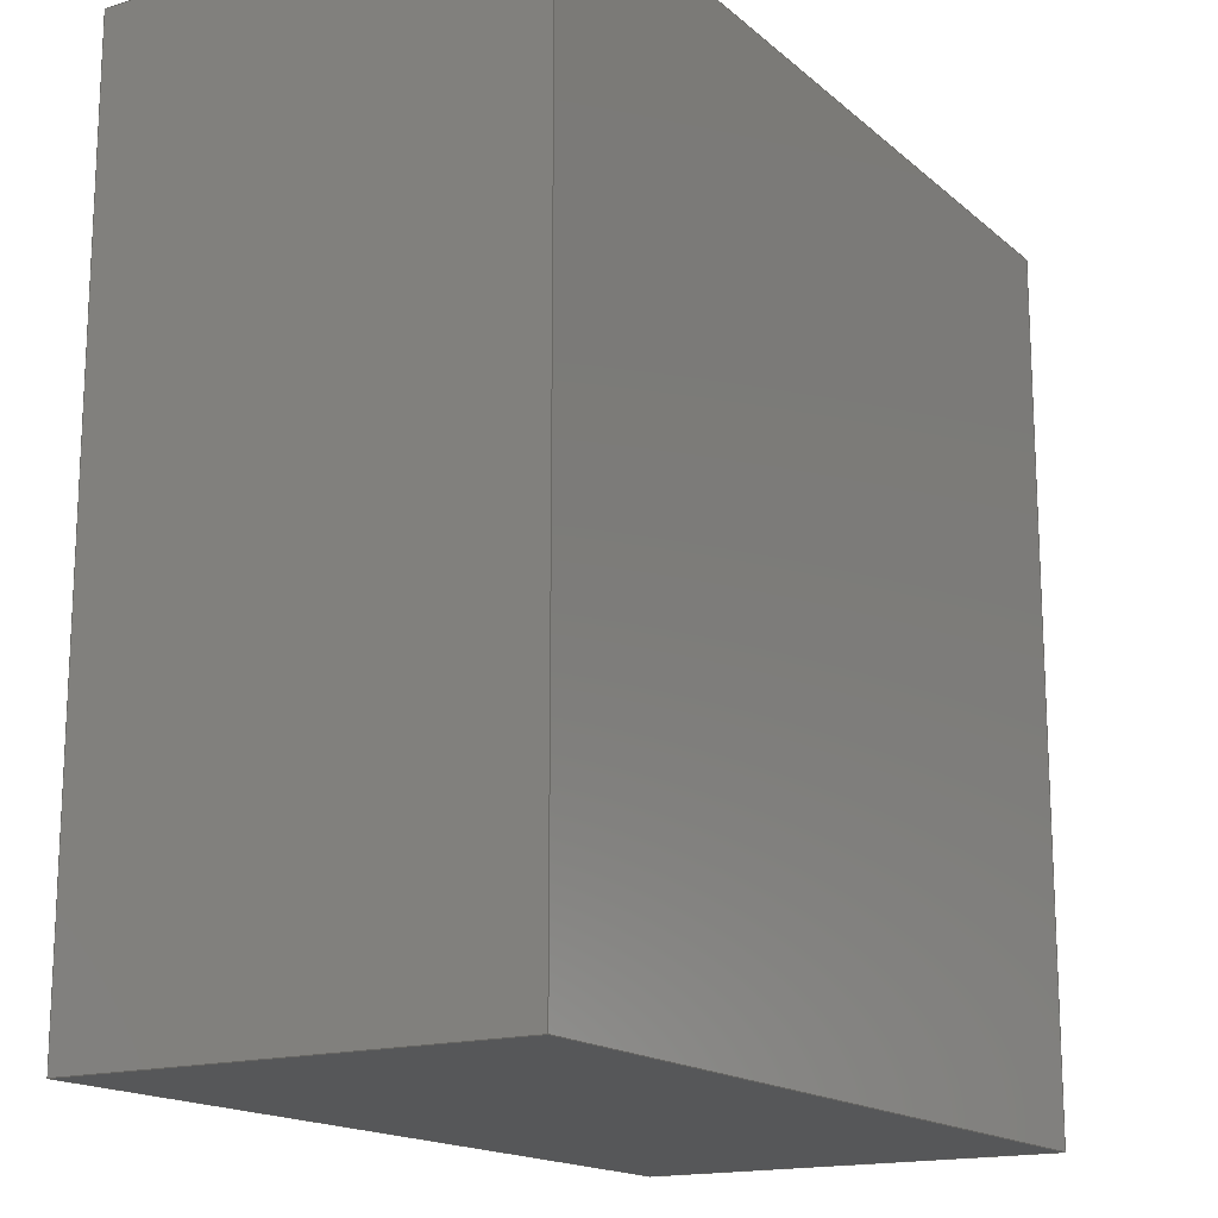
<metadata>
{"format":"step","ext":"step","renderer":"f3d","projection":"perspective","resolution":1024,"background":"white","views":[{"elev":-16.4,"azim":-58.7,"up":"+Z"}]}
</metadata>
<code>
ISO-10303-21;
DATA;
#1 = VECTOR ( 'NONE', #10, 39.37 ) ;
#2 = CARTESIAN_POINT ( 'NONE',  ( 0, 0, 4 ) ) ;
#3 = UNCERTAINTY_MEASURE_WITH_UNIT (LENGTH_MEASURE( 1e-05 ), #241, 'distance_accuracy_value', 'NONE');
#4 = ORIENTED_EDGE ( 'NONE', *, *, #183, .T. ) ;
#5 = CARTESIAN_POINT ( 'NONE',  ( 0, 0, 0 ) ) ;
#6 = AXIS2_PLACEMENT_3D ( 'NONE', #2, #139, #249 ) ;
#7 =( GEOMETRIC_REPRESENTATION_CONTEXT ( 3 ) GLOBAL_UNCERTAINTY_ASSIGNED_CONTEXT ( ( #175 ) ) GLOBAL_UNIT_ASSIGNED_CONTEXT ( ( #201, #179, #156 ) ) REPRESENTATION_CONTEXT ( 'NONE', 'WORKASPACE' ) );
#8 = ORIENTED_EDGE ( 'NONE', *, *, #85, .T. ) ;
#9 = ORIENTED_EDGE ( 'NONE', *, *, #107, .F. ) ;
#10 = DIRECTION ( 'NONE',  ( 1, 0, 0 ) ) ;
#11 = VECTOR ( 'NONE', #256, 39.37 ) ;
#12 = UNCERTAINTY_MEASURE_WITH_UNIT (LENGTH_MEASURE( 1e-05 ), #148, 'distance_accuracy_value', 'NONE');
#13 = FACE_OUTER_BOUND ( 'NONE', #190, .T. ) ;
#14 =( CONVERSION_BASED_UNIT ( 'INCH', #137 ) LENGTH_UNIT ( ) NAMED_UNIT ( #242 ) );
#15 = EDGE_CURVE ( 'NONE', #281, #236, #278, .T. ) ;
#16 = LINE ( 'NONE', #275, #29 ) ;
#17 = STYLED_ITEM ( 'NONE', ( #108 ), #189 ) ;
#18 = COLOUR_RGB ( '',0, 0, 1 ) ;
#19 = CARTESIAN_POINT ( 'NONE',  ( -2, -1, 4 ) ) ;
#20 = MANIFOLD_SOLID_BREP ( 'Boss-Extrude1', #121 ) ;
#21 = PRODUCT_CONTEXT ( 'NONE', #26, 'mechanical' ) ;
#22 = SURFACE_STYLE_USAGE ( .BOTH. , #270 ) ;
#23 = PRODUCT_RELATED_PRODUCT_CATEGORY ( 'part', '', ( #135 ) ) ;
#24 = FACE_OUTER_BOUND ( 'NONE', #167, .T. ) ;
#25 = VECTOR ( 'NONE', #226, 39.37 ) ;
#26 = APPLICATION_CONTEXT ( 'automotive_design' ) ;
#27 = EDGE_CURVE ( 'NONE', #81, #78, #177, .T. ) ;
#28 = DIRECTION ( 'NONE',  ( 0, 0, -1 ) ) ;
#29 = VECTOR ( 'NONE', #71, 39.37 ) ;
#30 = VERTEX_POINT ( 'NONE', #143 ) ;
#31 = PRESENTATION_LAYER_ASSIGNMENT (  '', '', ( #75 ) ) ;
#32 =( LENGTH_UNIT ( ) NAMED_UNIT ( * ) SI_UNIT ( $, .METRE. ) );
#33 = ORIENTED_EDGE ( 'NONE', *, *, #72, .F. ) ;
#34 = ORIENTED_EDGE ( 'NONE', *, *, #27, .T. ) ;
#35 =( GEOMETRIC_REPRESENTATION_CONTEXT ( 3 ) GLOBAL_UNCERTAINTY_ASSIGNED_CONTEXT ( ( #3 ) ) GLOBAL_UNIT_ASSIGNED_CONTEXT ( ( #241, #266, #99 ) ) REPRESENTATION_CONTEXT ( 'NONE', 'WORKASPACE' ) );
#36 = LINE ( 'NONE', #109, #279 ) ;
#37 = CARTESIAN_POINT ( 'NONE',  ( -2, 1, 4 ) ) ;
#38 = CARTESIAN_POINT ( 'NONE',  ( -2, -1, 0 ) ) ;
#39 = EDGE_CURVE ( 'HA!Edge', #78, #56, #36, .T. ) ;
#40 = PRESENTATION_STYLE_ASSIGNMENT (( #88 ) ) ;
#41 = FACE_OUTER_BOUND ( 'NONE', #106, .T. ) ;
#42 = CARTESIAN_POINT ( 'NONE',  ( -2, 1, 0 ) ) ;
#43 =( LENGTH_UNIT ( ) NAMED_UNIT ( * ) SI_UNIT ( $, .METRE. ) );
#44 = LENGTH_MEASURE_WITH_UNIT ( LENGTH_MEASURE( 0.0254 ), #70 );
#45 =( NAMED_UNIT ( * ) PLANE_ANGLE_UNIT ( ) SI_UNIT ( $, .RADIAN. ) );
#46 = PRESENTATION_LAYER_ASSIGNMENT (  '', '', ( #141 ) ) ;
#47 = DIRECTION ( 'NONE',  ( 0, 0, 1 ) ) ;
#48 = CARTESIAN_POINT ( 'NONE',  ( -2, -1, 4 ) ) ;
#49 = SURFACE_SIDE_STYLE ('',( #253 ) ) ;
#50 = STYLED_ITEM ( 'NONE', ( #157 ), #162 ) ;
#51 = ORIENTED_EDGE ( 'NONE', *, *, #183, .F. ) ;
#52 = PLANE ( 'NONE',  #215 ) ;
#53 = EDGE_LOOP ( 'NONE', ( #8, #212, #210, #254 ) ) ;
#54 = ORIENTED_EDGE ( 'NONE', *, *, #72, .T. ) ;
#55 = PRESENTATION_STYLE_ASSIGNMENT (( #79 ) ) ;
#56 = VERTEX_POINT ( 'NONE', #155 ) ;
#57 = ORIENTED_EDGE ( 'NONE', *, *, #85, .F. ) ;
#58 = SURFACE_STYLE_USAGE ( .BOTH. , #260 ) ;
#59 = DIMENSIONAL_EXPONENTS ( 1, 0, 0, 0, 0, 0, 0 ) ;
#60 = MECHANICAL_DESIGN_GEOMETRIC_PRESENTATION_REPRESENTATION (  '', ( #17 ), #178 ) ;
#61 = DIRECTION ( 'NONE',  ( -1.366e-16, 1, 0 ) ) ;
#62 = DIMENSIONAL_EXPONENTS ( 1, 0, 0, 0, 0, 0, 0 ) ;
#63 =( NAMED_UNIT ( * ) PLANE_ANGLE_UNIT ( ) SI_UNIT ( $, .RADIAN. ) );
#64 = AXIS2_PLACEMENT_3D ( 'NONE', #86, #149, #134 ) ;
#65 = LINE ( 'NONE', #174, #192 ) ;
#66 = SURFACE_STYLE_USAGE ( .BOTH. , #248 ) ;
#67 = CARTESIAN_POINT ( 'NONE',  ( 2, -1, 4 ) ) ;
#68 = DIRECTION ( 'NONE',  ( 0, 1, 0 ) ) ;
#69 = CARTESIAN_POINT ( 'NONE',  ( -2, -1, 4 ) ) ;
#70 =( LENGTH_UNIT ( ) NAMED_UNIT ( * ) SI_UNIT ( $, .METRE. ) );
#71 = DIRECTION ( 'NONE',  ( 0, 1, 0 ) ) ;
#72 = EDGE_CURVE ( 'NONE', #30, #181, #112, .T. ) ;
#73 = CARTESIAN_POINT ( 'NONE',  ( 2, -1, 0 ) ) ;
#74 = ORIENTED_EDGE ( 'NONE', *, *, #15, .T. ) ;
#75 = STYLED_ITEM ( 'NONE', ( #40 ), #252 ) ;
#76 = LINE ( 'NONE', #19, #118 ) ;
#77 = ADVANCED_FACE ( 'Red', ( #247 ), #205, .F. ) ;
#78 = VERTEX_POINT ( 'NONE', #67 ) ;
#79 = SURFACE_STYLE_USAGE ( .BOTH. , #170 ) ;
#80 = ORIENTED_EDGE ( 'NONE', *, *, #15, .F. ) ;
#81 = VERTEX_POINT ( 'NONE', #48 ) ;
#82 = EDGE_CURVE ( 'NONE', #78, #236, #119, .T. ) ;
#83 = MECHANICAL_DESIGN_GEOMETRIC_PRESENTATION_REPRESENTATION (  '', ( #141 ), #35 ) ;
#84 = CARTESIAN_POINT ( 'NONE',  ( -2, -1, 0 ) ) ;
#85 = EDGE_CURVE ( 'NONE', #236, #142, #16, .T. ) ;
#86 = CARTESIAN_POINT ( 'NONE',  ( 0, 0, 0 ) ) ;
#87 = SURFACE_SIDE_STYLE ('',( #245 ) ) ;
#88 = SURFACE_STYLE_USAGE ( .BOTH. , #87 ) ;
#89 = CARTESIAN_POINT ( 'NONE',  ( -2, 1, 4 ) ) ;
#90 =( GEOMETRIC_REPRESENTATION_CONTEXT ( 3 ) GLOBAL_UNCERTAINTY_ASSIGNED_CONTEXT ( ( #206 ) ) GLOBAL_UNIT_ASSIGNED_CONTEXT ( ( #14, #45, #161 ) ) REPRESENTATION_CONTEXT ( 'NONE', 'WORKASPACE' ) );
#91 = PRODUCT_DEFINITION_CONTEXT ( 'detailed design', #261, 'design' ) ;
#92 =( LENGTH_UNIT ( ) NAMED_UNIT ( * ) SI_UNIT ( $, .METRE. ) );
#93 = FILL_AREA_STYLE ('',( #218 ) ) ;
#94 = CARTESIAN_POINT ( 'NONE',  ( 2, 1, 4 ) ) ;
#95 = PLANE ( 'NONE',  #277 ) ;
#96 = DIRECTION ( 'NONE',  ( 1.366e-16, -1, -0 ) ) ;
#97 = ORIENTED_EDGE ( 'NONE', *, *, #82, .F. ) ;
#98 = DIRECTION ( 'NONE',  ( -1, 0, -0 ) ) ;
#99 =( NAMED_UNIT ( * ) SI_UNIT ( $, .STERADIAN. ) SOLID_ANGLE_UNIT ( ) );
#100 = FILL_AREA_STYLE_COLOUR ( '', #18 ) ;
#101 = LINE ( 'NONE', #222, #25 ) ;
#102 = SURFACE_STYLE_FILL_AREA ( #168 ) ;
#103 = ORIENTED_EDGE ( 'NONE', *, *, #280, .F. ) ;
#104 = ORIENTED_EDGE ( 'NONE', *, *, #39, .T. ) ;
#105 = COLOUR_RGB ( '',1, 0, 0 ) ;
#106 = EDGE_LOOP ( 'NONE', ( #126, #33, #9, #257 ) ) ;
#107 = EDGE_CURVE ( 'NONE', #56, #30, #117, .T. ) ;
#108 = PRESENTATION_STYLE_ASSIGNMENT (( #223 ) ) ;
#109 = CARTESIAN_POINT ( 'NONE',  ( 2, -1, 4 ) ) ;
#110 = PRODUCT_DEFINITION_SHAPE ( 'NONE', 'NONE',  #130 ) ;
#111 = VECTOR ( 'NONE', #128, 39.37 ) ;
#112 = LINE ( 'NONE', #37, #111 ) ;
#113 = FILL_AREA_STYLE ('',( #151 ) ) ;
#114 = UNCERTAINTY_MEASURE_WITH_UNIT (LENGTH_MEASURE( 1e-05 ), #268, 'distance_accuracy_value', 'NONE');
#115 = CARTESIAN_POINT ( 'NONE',  ( -2, -1, 4 ) ) ;
#116 = LENGTH_MEASURE_WITH_UNIT ( LENGTH_MEASURE( 0.0254 ), #43 );
#117 = LINE ( 'NONE', #89, #274 ) ;
#118 = VECTOR ( 'NONE', #96, 39.37 ) ;
#119 = LINE ( 'NONE', #228, #150 ) ;
#120 = FILL_AREA_STYLE_COLOUR ( '', #147 ) ;
#121 = CLOSED_SHELL ( 'NONE', ( #269, #283, #216, #162, #77, #189 ) ) ;
#122 = VECTOR ( 'NONE', #235, 39.37 ) ;
#123 = ORIENTED_EDGE ( 'NONE', *, *, #107, .T. ) ;
#124 = ORIENTED_EDGE ( 'NONE', *, *, #259, .T. ) ;
#125 =( CONVERSION_BASED_UNIT ( 'INCH', #262 ) LENGTH_UNIT ( ) NAMED_UNIT ( #196 ) );
#126 = ORIENTED_EDGE ( 'NONE', *, *, #232, .T. ) ;
#127 = COLOUR_RGB ( '',0.7922, 0.8196, 0.9333 ) ;
#128 = DIRECTION ( 'NONE',  ( -0, -0, -1 ) ) ;
#129 = DIRECTION ( 'NONE',  ( -0, -0, -1 ) ) ;
#130 = PRODUCT_DEFINITION ( 'UNKNOWN', '', #195, #91 ) ;
#131 = APPLICATION_PROTOCOL_DEFINITION ( 'draft international standard', 'automotive_design', 1998, #26 ) ;
#132 = STYLED_ITEM ( 'NONE', ( #193 ), #20 ) ;
#133 =( NAMED_UNIT ( * ) PLANE_ANGLE_UNIT ( ) SI_UNIT ( $, .RADIAN. ) );
#134 = DIRECTION ( 'NONE',  ( 1, 0, 0 ) ) ;
#135 = PRODUCT ( 'Box_Colors_Names_test', 'Box_Colors_Names_test', '', ( #21 ) ) ;
#136 = FILL_AREA_STYLE_COLOUR ( '', #204 ) ;
#137 = LENGTH_MEASURE_WITH_UNIT ( LENGTH_MEASURE( 0.0254 ), #188 );
#138 = PRESENTATION_LAYER_ASSIGNMENT (  '', '', ( #186 ) ) ;
#139 = DIRECTION ( 'NONE',  ( 0, 0, -1 ) ) ;
#140 = LINE ( 'NONE', #94, #145 ) ;
#141 = STYLED_ITEM ( 'NONE', ( #152 ), #77 ) ;
#142 = VERTEX_POINT ( 'NONE', #154 ) ;
#143 = CARTESIAN_POINT ( 'NONE',  ( -2, 1, 4 ) ) ;
#144 = FACE_OUTER_BOUND ( 'NONE', #53, .T. ) ;
#145 = VECTOR ( 'NONE', #180, 39.37 ) ;
#146 = MECHANICAL_DESIGN_GEOMETRIC_PRESENTATION_REPRESENTATION (  '', ( #75 ), #166 ) ;
#147 = COLOUR_RGB ( '',0.9686, 0.4824, 1 ) ;
#148 =( CONVERSION_BASED_UNIT ( 'INCH', #225 ) LENGTH_UNIT ( ) NAMED_UNIT ( #59 ) );
#149 = DIRECTION ( 'NONE',  ( 0, 0, 1 ) ) ;
#150 = VECTOR ( 'NONE', #246, 39.37 ) ;
#151 = FILL_AREA_STYLE_COLOUR ( '', #127 ) ;
#152 = PRESENTATION_STYLE_ASSIGNMENT (( #66 ) ) ;
#153 = EDGE_CURVE ( 'NONE', #56, #142, #140, .T. ) ;
#154 = CARTESIAN_POINT ( 'NONE',  ( 2, 1, 0 ) ) ;
#155 = CARTESIAN_POINT ( 'NONE',  ( 2, 1, 4 ) ) ;
#156 =( NAMED_UNIT ( * ) SI_UNIT ( $, .STERADIAN. ) SOLID_ANGLE_UNIT ( ) );
#157 = PRESENTATION_STYLE_ASSIGNMENT (( #22 ) ) ;
#158 =( NAMED_UNIT ( * ) SI_UNIT ( $, .STERADIAN. ) SOLID_ANGLE_UNIT ( ) );
#159 = SURFACE_STYLE_FILL_AREA ( #207 ) ;
#160 = EDGE_LOOP ( 'NONE', ( #4, #34, #104, #123 ) ) ;
#161 =( NAMED_UNIT ( * ) SI_UNIT ( $, .STERADIAN. ) SOLID_ANGLE_UNIT ( ) );
#162 = ADVANCED_FACE ( 'Green', ( #41 ), #208, .F. ) ;
#163 = FILL_AREA_STYLE ('',( #120 ) ) ;
#164 = SHAPE_DEFINITION_REPRESENTATION ( #110, #252 ) ;
#165 = MECHANICAL_DESIGN_GEOMETRIC_PRESENTATION_REPRESENTATION (  '', ( #132 ), #238 ) ;
#166 =( GEOMETRIC_REPRESENTATION_CONTEXT ( 3 ) GLOBAL_UNCERTAINTY_ASSIGNED_CONTEXT ( ( #244 ) ) GLOBAL_UNIT_ASSIGNED_CONTEXT ( ( #203, #63, #158 ) ) REPRESENTATION_CONTEXT ( 'NONE', 'WORKASPACE' ) );
#167 = EDGE_LOOP ( 'NONE', ( #169, #171, #57, #80 ) ) ;
#168 = FILL_AREA_STYLE ('',( #100 ) ) ;
#169 = ORIENTED_EDGE ( 'NONE', *, *, #259, .F. ) ;
#170 = SURFACE_SIDE_STYLE ('',( #102 ) ) ;
#171 = ORIENTED_EDGE ( 'NONE', *, *, #232, .F. ) ;
#172 = FILL_AREA_STYLE_COLOUR ( '', #282 ) ;
#173 = ORIENTED_EDGE ( 'NONE', *, *, #280, .T. ) ;
#174 = CARTESIAN_POINT ( 'NONE',  ( -2, -1, 4 ) ) ;
#175 = UNCERTAINTY_MEASURE_WITH_UNIT (LENGTH_MEASURE( 1e-05 ), #201, 'distance_accuracy_value', 'NONE');
#176 = DIRECTION ( 'NONE',  ( 0, -0, 1 ) ) ;
#177 = LINE ( 'NONE', #267, #1 ) ;
#178 =( GEOMETRIC_REPRESENTATION_CONTEXT ( 3 ) GLOBAL_UNCERTAINTY_ASSIGNED_CONTEXT ( ( #198 ) ) GLOBAL_UNIT_ASSIGNED_CONTEXT ( ( #125, #194, #237 ) ) REPRESENTATION_CONTEXT ( 'NONE', 'WORKASPACE' ) );
#179 =( NAMED_UNIT ( * ) PLANE_ANGLE_UNIT ( ) SI_UNIT ( $, .RADIAN. ) );
#180 = DIRECTION ( 'NONE',  ( -0, -0, -1 ) ) ;
#181 = VERTEX_POINT ( 'NONE', #202 ) ;
#182 = CARTESIAN_POINT ( 'NONE',  ( 2, -1, 4 ) ) ;
#183 = EDGE_CURVE ( 'NONE', #30, #81, #76, .T. ) ;
#184 = PLANE ( 'NONE',  #250 ) ;
#185 = MECHANICAL_DESIGN_GEOMETRIC_PRESENTATION_REPRESENTATION (  '', ( #50 ), #90 ) ;
#186 = STYLED_ITEM ( 'NONE', ( #55 ), #216 ) ;
#187 =( LENGTH_UNIT ( ) NAMED_UNIT ( * ) SI_UNIT ( $, .METRE. ) );
#188 =( LENGTH_UNIT ( ) NAMED_UNIT ( * ) SI_UNIT ( $, .METRE. ) );
#189 = ADVANCED_FACE ( 'Pink', ( #24 ), #52, .T. ) ;
#190 = EDGE_LOOP ( 'NONE', ( #124, #103, #51, #54 ) ) ;
#191 = PRESENTATION_LAYER_ASSIGNMENT (  '', '', ( #17 ) ) ;
#192 = VECTOR ( 'NONE', #129, 39.37 ) ;
#193 = PRESENTATION_STYLE_ASSIGNMENT (( #58 ) ) ;
#194 =( NAMED_UNIT ( * ) PLANE_ANGLE_UNIT ( ) SI_UNIT ( $, .RADIAN. ) );
#195 = PRODUCT_DEFINITION_FORMATION_WITH_SPECIFIED_SOURCE ( 'ANY', '', #135, .NOT_KNOWN. ) ;
#196 = DIMENSIONAL_EXPONENTS ( 1, 0, 0, 0, 0, 0, 0 ) ;
#197 =( GEOMETRIC_REPRESENTATION_CONTEXT ( 3 ) GLOBAL_UNCERTAINTY_ASSIGNED_CONTEXT ( ( #114 ) ) GLOBAL_UNIT_ASSIGNED_CONTEXT ( ( #268, #243, #213 ) ) REPRESENTATION_CONTEXT ( 'NONE', 'WORKASPACE' ) );
#198 = UNCERTAINTY_MEASURE_WITH_UNIT (LENGTH_MEASURE( 1e-05 ), #125, 'distance_accuracy_value', 'NONE');
#199 = PLANE ( 'NONE',  #233 ) ;
#200 = DIMENSIONAL_EXPONENTS ( 1, 0, 0, 0, 0, 0, 0 ) ;
#201 =( CONVERSION_BASED_UNIT ( 'INCH', #219 ) LENGTH_UNIT ( ) NAMED_UNIT ( #239 ) );
#202 = CARTESIAN_POINT ( 'NONE',  ( -2, 1, 0 ) ) ;
#203 =( CONVERSION_BASED_UNIT ( 'INCH', #116 ) LENGTH_UNIT ( ) NAMED_UNIT ( #62 ) );
#204 = COLOUR_RGB ( '',0, 1, 0 ) ;
#205 = PLANE ( 'NONE',  #6 ) ;
#206 = UNCERTAINTY_MEASURE_WITH_UNIT (LENGTH_MEASURE( 1e-05 ), #14, 'distance_accuracy_value', 'NONE');
#207 = FILL_AREA_STYLE ('',( #136 ) ) ;
#208 = PLANE ( 'NONE',  #255 ) ;
#209 = APPLICATION_PROTOCOL_DEFINITION ( 'draft international standard', 'automotive_design', 1998, #261 ) ;
#210 = ORIENTED_EDGE ( 'NONE', *, *, #39, .F. ) ;
#211 = ORIENTED_EDGE ( 'NONE', *, *, #27, .F. ) ;
#212 = ORIENTED_EDGE ( 'NONE', *, *, #153, .F. ) ;
#213 =( NAMED_UNIT ( * ) SI_UNIT ( $, .STERADIAN. ) SOLID_ANGLE_UNIT ( ) );
#214 = PRESENTATION_LAYER_ASSIGNMENT (  '', '', ( #50 ) ) ;
#215 = AXIS2_PLACEMENT_3D ( 'NONE', #5, #28, #98 ) ;
#216 = ADVANCED_FACE ( 'Blue', ( #144 ), #184, .F. ) ;
#217 = DIMENSIONAL_EXPONENTS ( 1, 0, 0, 0, 0, 0, 0 ) ;
#218 = FILL_AREA_STYLE_COLOUR ( '', #105 ) ;
#219 = LENGTH_MEASURE_WITH_UNIT ( LENGTH_MEASURE( 0.0254 ), #92 );
#220 = MECHANICAL_DESIGN_GEOMETRIC_PRESENTATION_REPRESENTATION (  '', ( #186 ), #197 ) ;
#221 =( LENGTH_UNIT ( ) NAMED_UNIT ( * ) SI_UNIT ( $, .METRE. ) );
#222 = CARTESIAN_POINT ( 'NONE',  ( -2, -1, 0 ) ) ;
#223 = SURFACE_STYLE_USAGE ( .BOTH. , #49 ) ;
#224 = DIRECTION ( 'NONE',  ( 1, 1.366e-16, -0 ) ) ;
#225 = LENGTH_MEASURE_WITH_UNIT ( LENGTH_MEASURE( 0.0254 ), #221 );
#226 = DIRECTION ( 'NONE',  ( 1.366e-16, -1, -0 ) ) ;
#227 = DIRECTION ( 'NONE',  ( 0, -0, -1 ) ) ;
#228 = CARTESIAN_POINT ( 'NONE',  ( 2, -1, 4 ) ) ;
#229 = LINE ( 'NONE', #42, #122 ) ;
#230 = DIRECTION ( 'NONE',  ( -1, -0, -0 ) ) ;
#231 = LENGTH_MEASURE_WITH_UNIT ( LENGTH_MEASURE( 0.0254 ), #187 );
#232 = EDGE_CURVE ( 'NONE', #142, #181, #229, .T. ) ;
#233 = AXIS2_PLACEMENT_3D ( 'NONE', #69, #271, #176 ) ;
#234 = FILL_AREA_STYLE ('',( #172 ) ) ;
#235 = DIRECTION ( 'NONE',  ( -1, -0, -0 ) ) ;
#236 = VERTEX_POINT ( 'NONE', #73 ) ;
#237 =( NAMED_UNIT ( * ) SI_UNIT ( $, .STERADIAN. ) SOLID_ANGLE_UNIT ( ) );
#238 =( GEOMETRIC_REPRESENTATION_CONTEXT ( 3 ) GLOBAL_UNCERTAINTY_ASSIGNED_CONTEXT ( ( #12 ) ) GLOBAL_UNIT_ASSIGNED_CONTEXT ( ( #148, #133, #240 ) ) REPRESENTATION_CONTEXT ( 'NONE', 'WORKASPACE' ) );
#239 = DIMENSIONAL_EXPONENTS ( 1, 0, 0, 0, 0, 0, 0 ) ;
#240 =( NAMED_UNIT ( * ) SI_UNIT ( $, .STERADIAN. ) SOLID_ANGLE_UNIT ( ) );
#241 =( CONVERSION_BASED_UNIT ( 'INCH', #44 ) LENGTH_UNIT ( ) NAMED_UNIT ( #200 ) );
#242 = DIMENSIONAL_EXPONENTS ( 1, 0, 0, 0, 0, 0, 0 ) ;
#243 =( NAMED_UNIT ( * ) PLANE_ANGLE_UNIT ( ) SI_UNIT ( $, .RADIAN. ) );
#244 = UNCERTAINTY_MEASURE_WITH_UNIT (LENGTH_MEASURE( 1e-05 ), #203, 'distance_accuracy_value', 'NONE');
#245 = SURFACE_STYLE_FILL_AREA ( #113 ) ;
#246 = DIRECTION ( 'NONE',  ( -0, -0, -1 ) ) ;
#247 = FACE_OUTER_BOUND ( 'NONE', #160, .T. ) ;
#248 = SURFACE_SIDE_STYLE ('',( #264 ) ) ;
#249 = DIRECTION ( 'NONE',  ( -1, 0, -0 ) ) ;
#250 = AXIS2_PLACEMENT_3D ( 'NONE', #182, #273, #47 ) ;
#251 = CARTESIAN_POINT ( 'NONE',  ( -2, 1, 4 ) ) ;
#252 = ADVANCED_BREP_SHAPE_REPRESENTATION ( 'Box_Colors_Names_test', ( #20, #64 ), #7 ) ;
#253 = SURFACE_STYLE_FILL_AREA ( #163 ) ;
#254 = ORIENTED_EDGE ( 'NONE', *, *, #82, .T. ) ;
#255 = AXIS2_PLACEMENT_3D ( 'NONE', #251, #272, #227 ) ;
#256 = DIRECTION ( 'NONE',  ( 1, 0, 0 ) ) ;
#257 = ORIENTED_EDGE ( 'NONE', *, *, #153, .T. ) ;
#258 = SURFACE_STYLE_FILL_AREA ( #234 ) ;
#259 = EDGE_CURVE ( 'NONE', #181, #281, #101, .T. ) ;
#260 = SURFACE_SIDE_STYLE ('',( #258 ) ) ;
#261 = APPLICATION_CONTEXT ( 'automotive_design' ) ;
#262 = LENGTH_MEASURE_WITH_UNIT ( LENGTH_MEASURE( 0.0254 ), #32 );
#263 = FACE_OUTER_BOUND ( 'NONE', #276, .T. ) ;
#264 = SURFACE_STYLE_FILL_AREA ( #93 ) ;
#265 = PRESENTATION_LAYER_ASSIGNMENT (  '', '', ( #132 ) ) ;
#266 =( NAMED_UNIT ( * ) PLANE_ANGLE_UNIT ( ) SI_UNIT ( $, .RADIAN. ) );
#267 = CARTESIAN_POINT ( 'NONE',  ( -2, -1, 4 ) ) ;
#268 =( CONVERSION_BASED_UNIT ( 'INCH', #231 ) LENGTH_UNIT ( ) NAMED_UNIT ( #217 ) );
#269 = ADVANCED_FACE ( 'NONE', ( #13 ), #95, .F. ) ;
#270 = SURFACE_SIDE_STYLE ('',( #159 ) ) ;
#271 = DIRECTION ( 'NONE',  ( 0, 1, 0 ) ) ;
#272 = DIRECTION ( 'NONE',  ( 0, -1, 0 ) ) ;
#273 = DIRECTION ( 'NONE',  ( -1, 0, 0 ) ) ;
#274 = VECTOR ( 'NONE', #230, 39.37 ) ;
#275 = CARTESIAN_POINT ( 'NONE',  ( 2, -1, 0 ) ) ;
#276 = EDGE_LOOP ( 'NONE', ( #74, #97, #211, #173 ) ) ;
#277 = AXIS2_PLACEMENT_3D ( 'NONE', #115, #224, #61 ) ;
#278 = LINE ( 'NONE', #84, #11 ) ;
#279 = VECTOR ( 'NONE', #68, 39.37 ) ;
#280 = EDGE_CURVE ( 'NONE', #81, #281, #65, .T. ) ;
#281 = VERTEX_POINT ( 'NONE', #38 ) ;
#282 = COLOUR_RGB ( '',0.7922, 0.8196, 0.9333 ) ;
#283 = ADVANCED_FACE ( 'NONE', ( #263 ), #199, .F. ) ;
ENDSEC;
END-ISO-10303-21;

</code>
